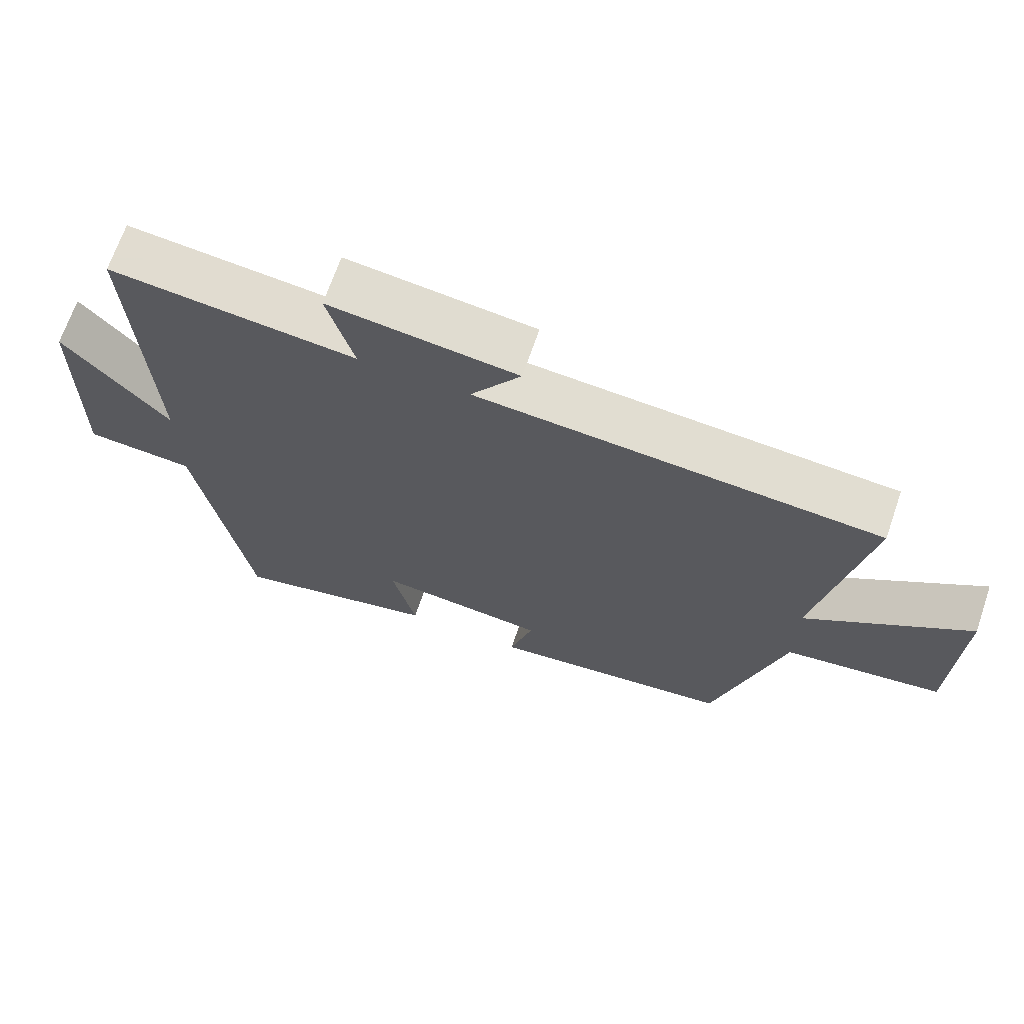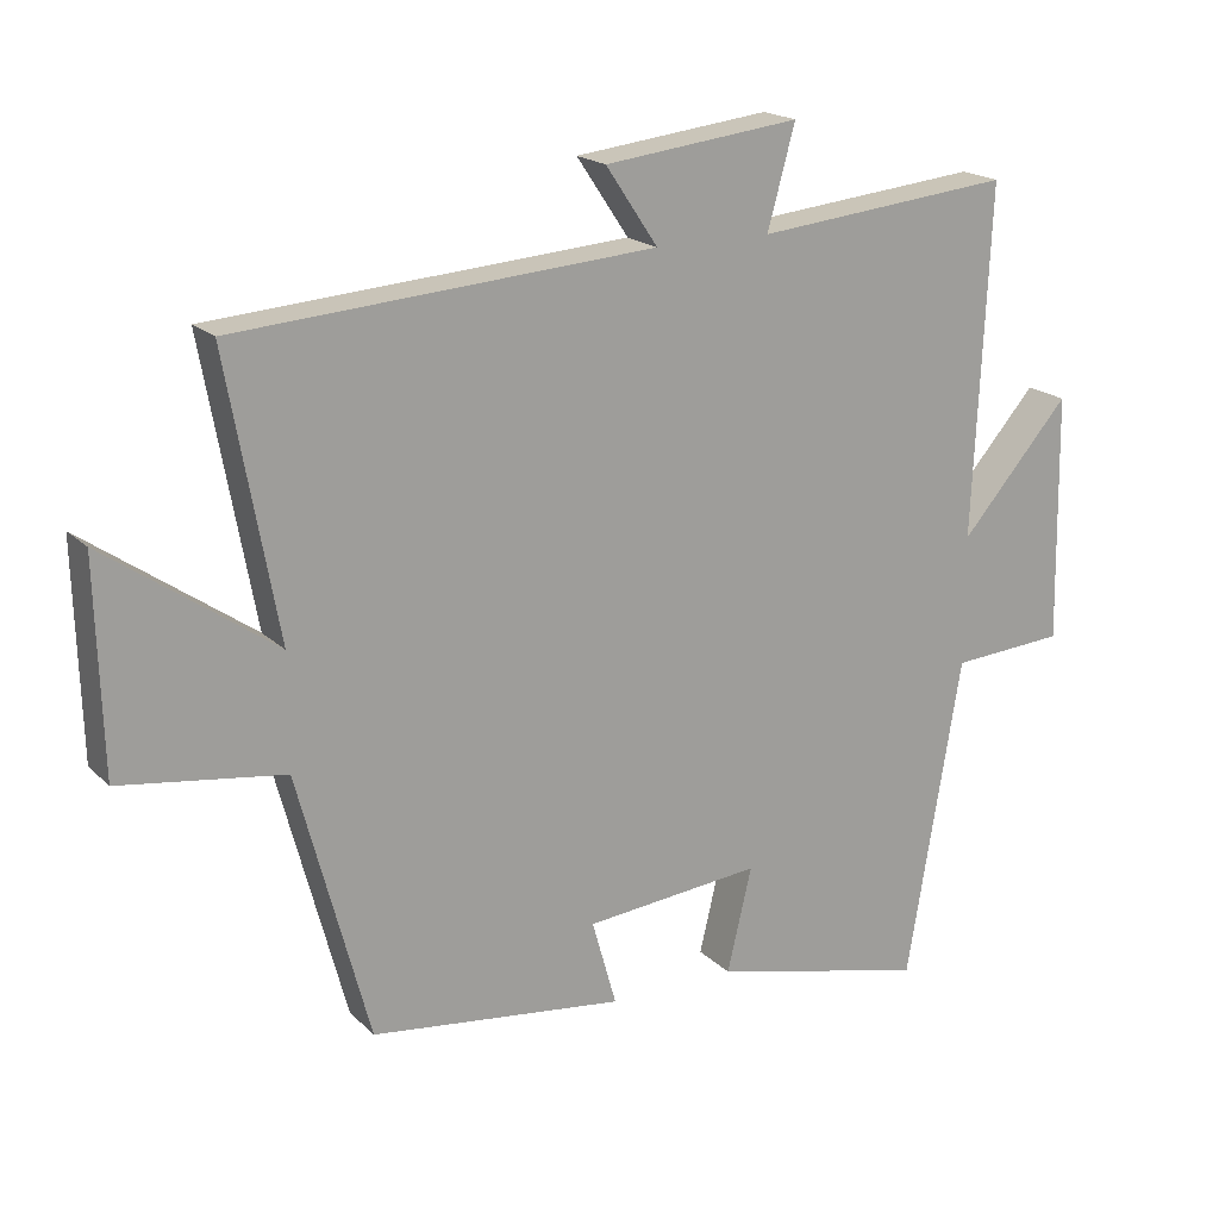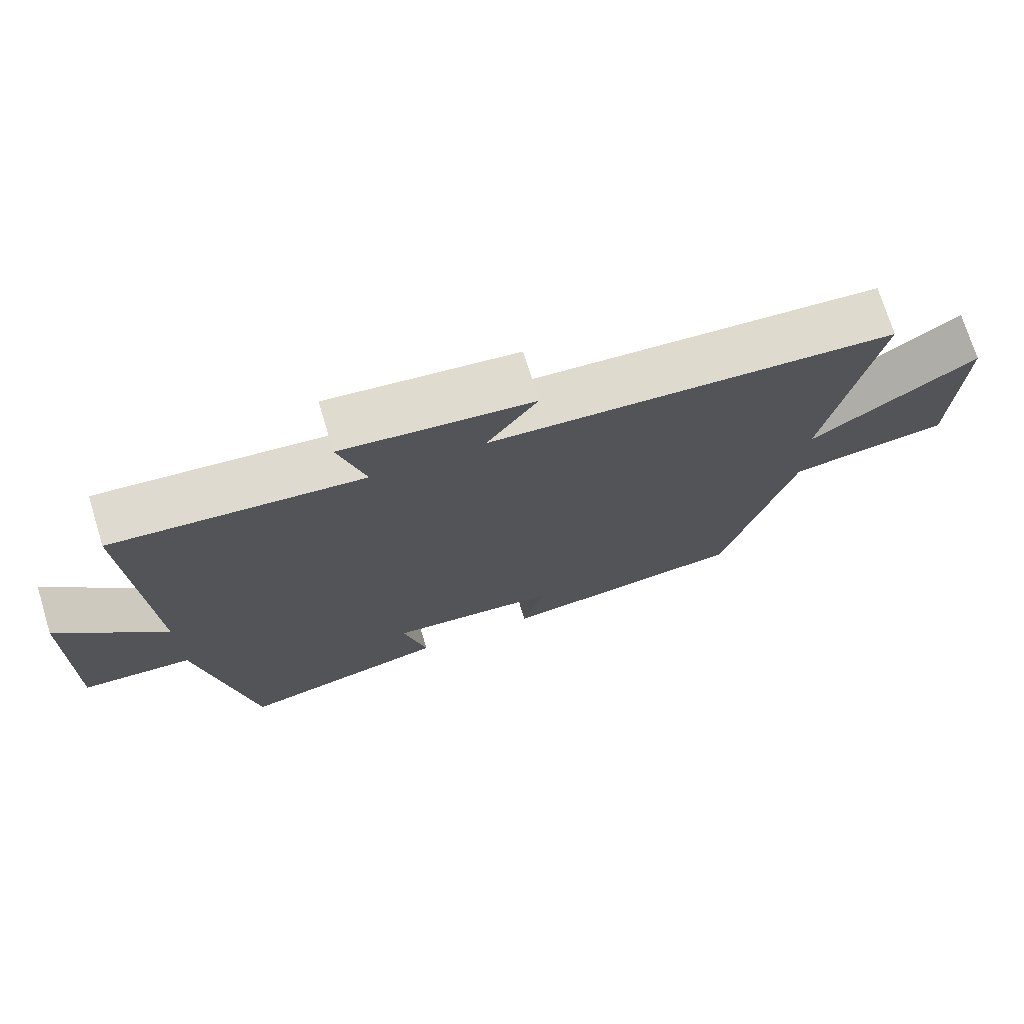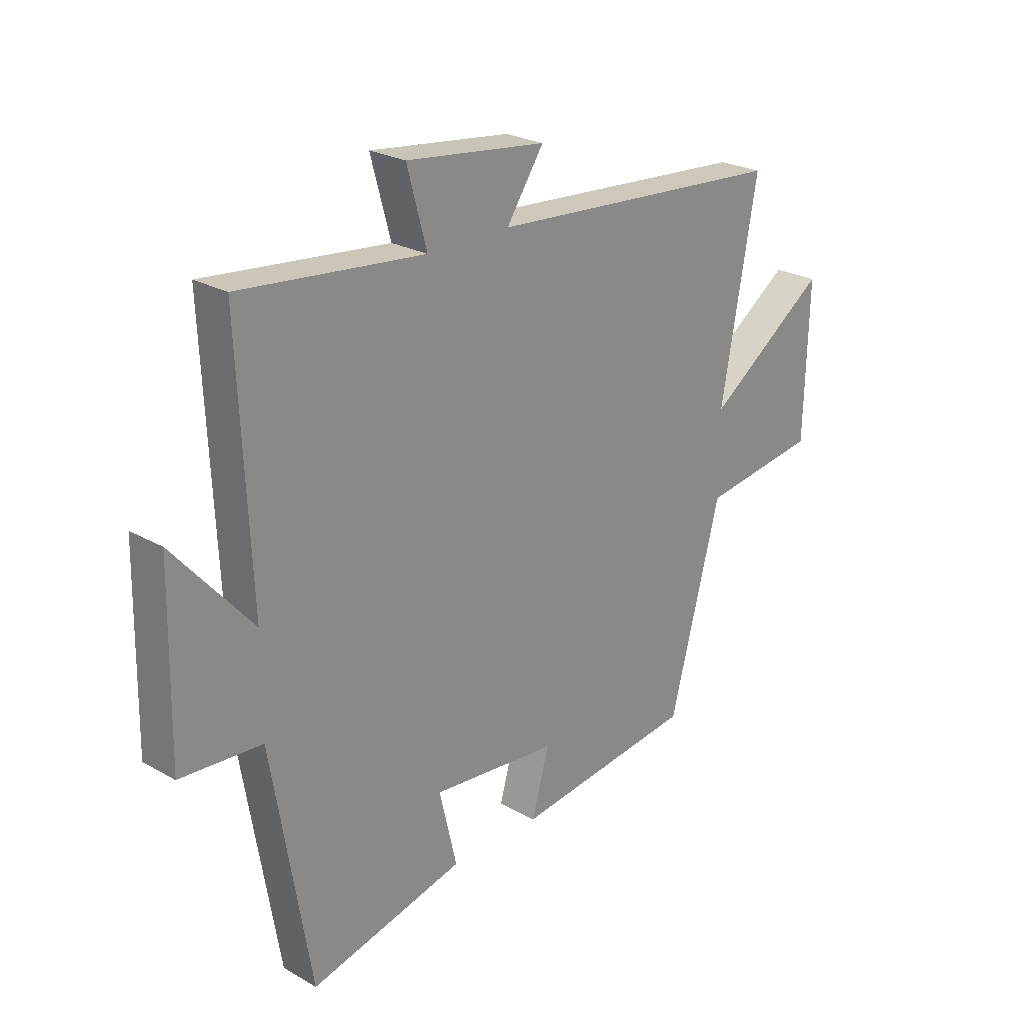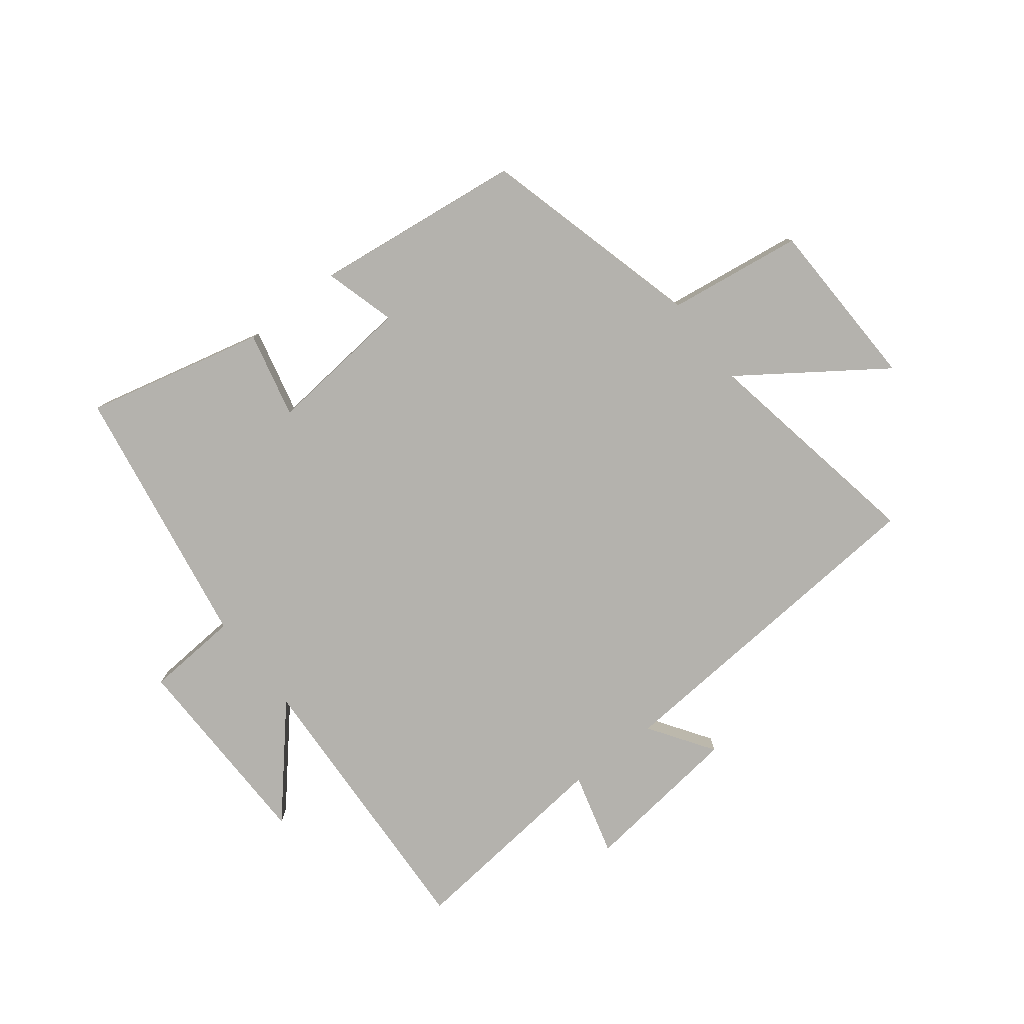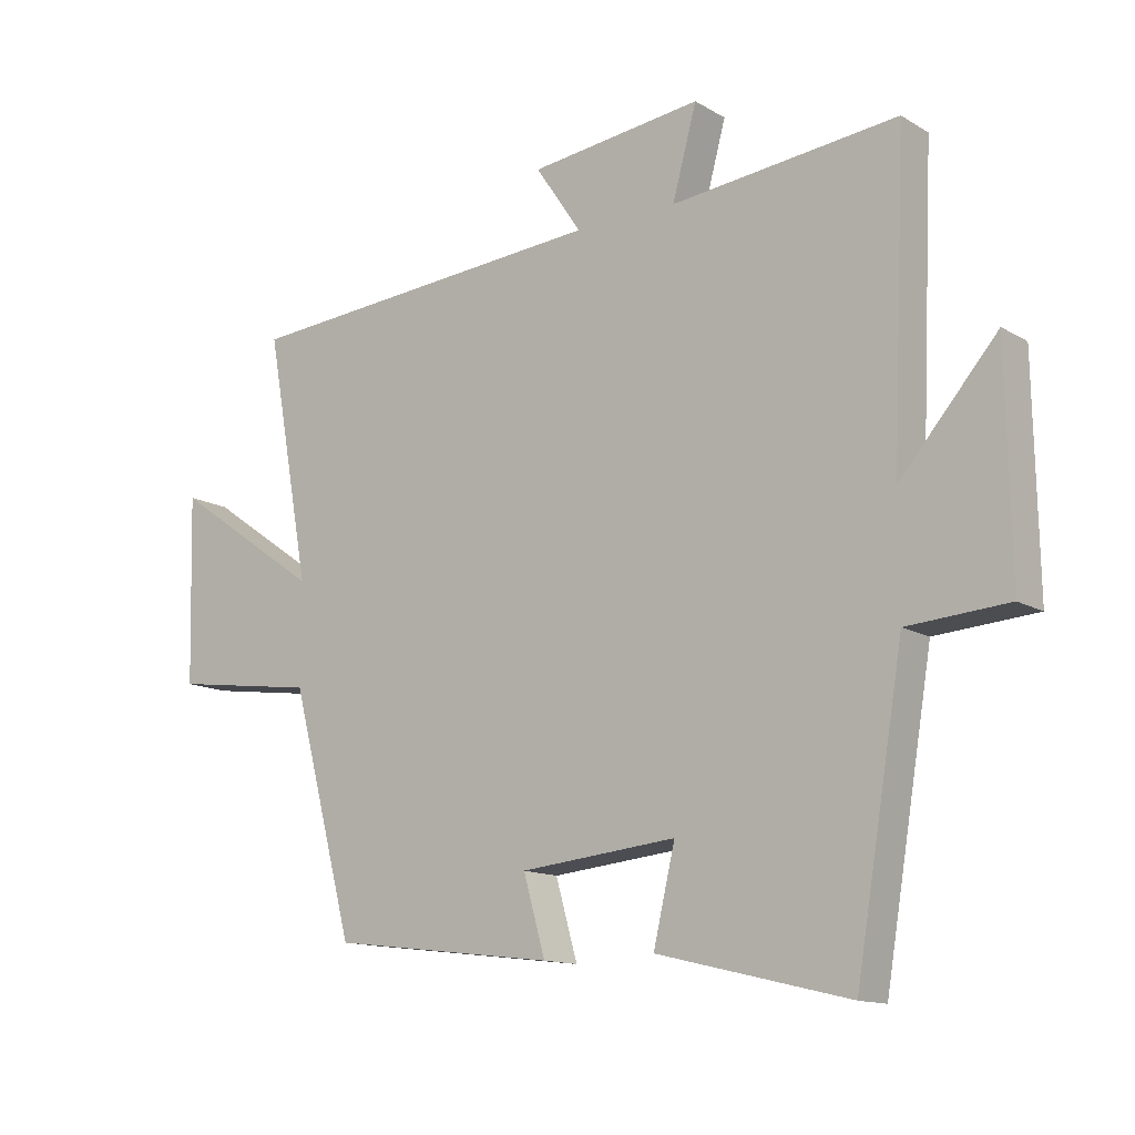
<metadata>
{"format":"obj","ext":"obj","renderer":"f3d","projection":"perspective","resolution":1024,"background":"white","views":[{"elev":68.3,"azim":-161.0,"up":"+Z"},{"elev":18.8,"azim":-30.3,"up":"+Z"},{"elev":73.1,"azim":162.9,"up":"+Z"},{"elev":24.6,"azim":132.9,"up":"+Z"},{"elev":-79.5,"azim":-142.2,"up":"+Y"},{"elev":-13.4,"azim":37.5,"up":"+Z"}]}
</metadata>
<code>
v 0.522 0.07 0.536
v 0.5 0.07 0.054
v 0.651 0.07 0.227
v 0.657 0.07 -0.115
v 0.5 0.07 -0.126
v 0.425 0.07 -0.572
v 0.126 0.07 -0.5
v 0.16 0.07 -0.356
v -0.084 0.07 -0.38
v -0.05 0.07 -0.5
v -0.401 0.07 -0.457
v -0.5 0.07 -0.085
v -0.726 0.07 -0.053
v -0.734 0.07 0.237
v -0.5 0.07 0.073
v -0.57 0.07 0.458
v 0.008 0.07 0.5
v -0.064 0.07 0.607
v 0.206 0.07 0.639
v 0.168 0.07 0.5
v 0.522 0 0.536
v 0.5 0 0.054
v 0.651 0 0.227
v 0.657 0 -0.115
v 0.5 0 -0.126
v 0.425 0 -0.572
v 0.126 0 -0.5
v 0.16 0 -0.356
v -0.084 0 -0.38
v -0.05 0 -0.5
v -0.401 0 -0.457
v -0.5 0 -0.085
v -0.726 0 -0.053
v -0.734 0 0.237
v -0.5 0 0.073
v -0.57 0 0.458
v 0.008 0 0.5
v -0.064 0 0.607
v 0.206 0 0.639
v 0.168 0 0.5
f 17 18 19 20
f 15 16 17 20
f 15 20 1 2
f 12 13 14 15
f 12 15 2
f 9 10 11 12
f 8 9 12 2
f 5 6 7 8
f 5 8 2 3
f 3 4 5
f 40 39 38 37
f 40 37 36 35
f 22 21 40 35
f 35 34 33 32
f 22 35 32
f 32 31 30 29
f 22 32 29 28
f 28 27 26 25
f 23 22 28 25
f 25 24 23
f 1 21 22 2
f 2 22 23 3
f 3 23 24 4
f 4 24 25 5
f 5 25 26 6
f 6 26 27 7
f 7 27 28 8
f 8 28 29 9
f 9 29 30 10
f 10 30 31 11
f 11 31 32 12
f 12 32 33 13
f 13 33 34 14
f 14 34 35 15
f 15 35 36 16
f 16 36 37 17
f 17 37 38 18
f 18 38 39 19
f 19 39 40 20
f 20 40 21 1

</code>
